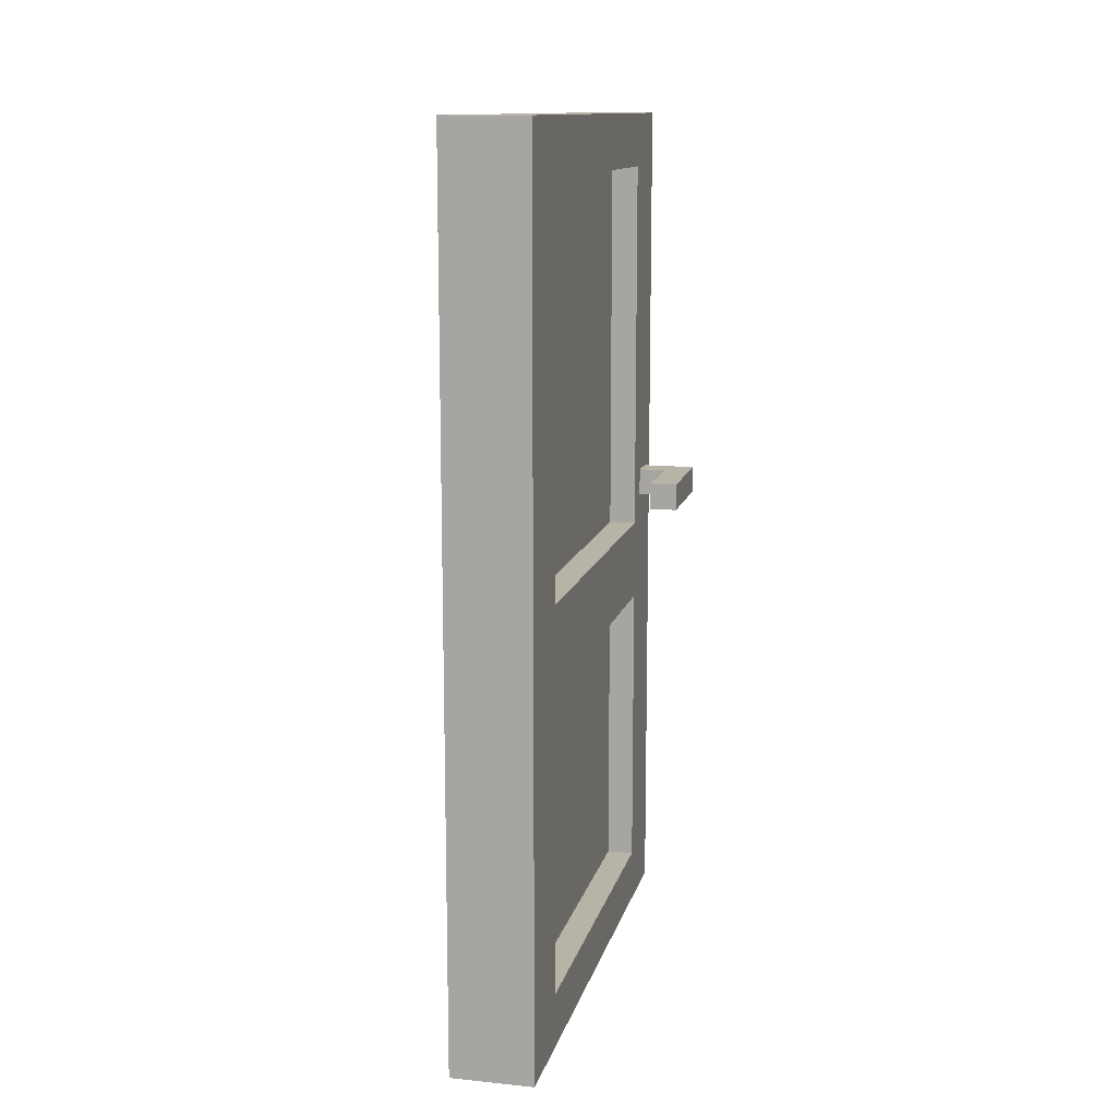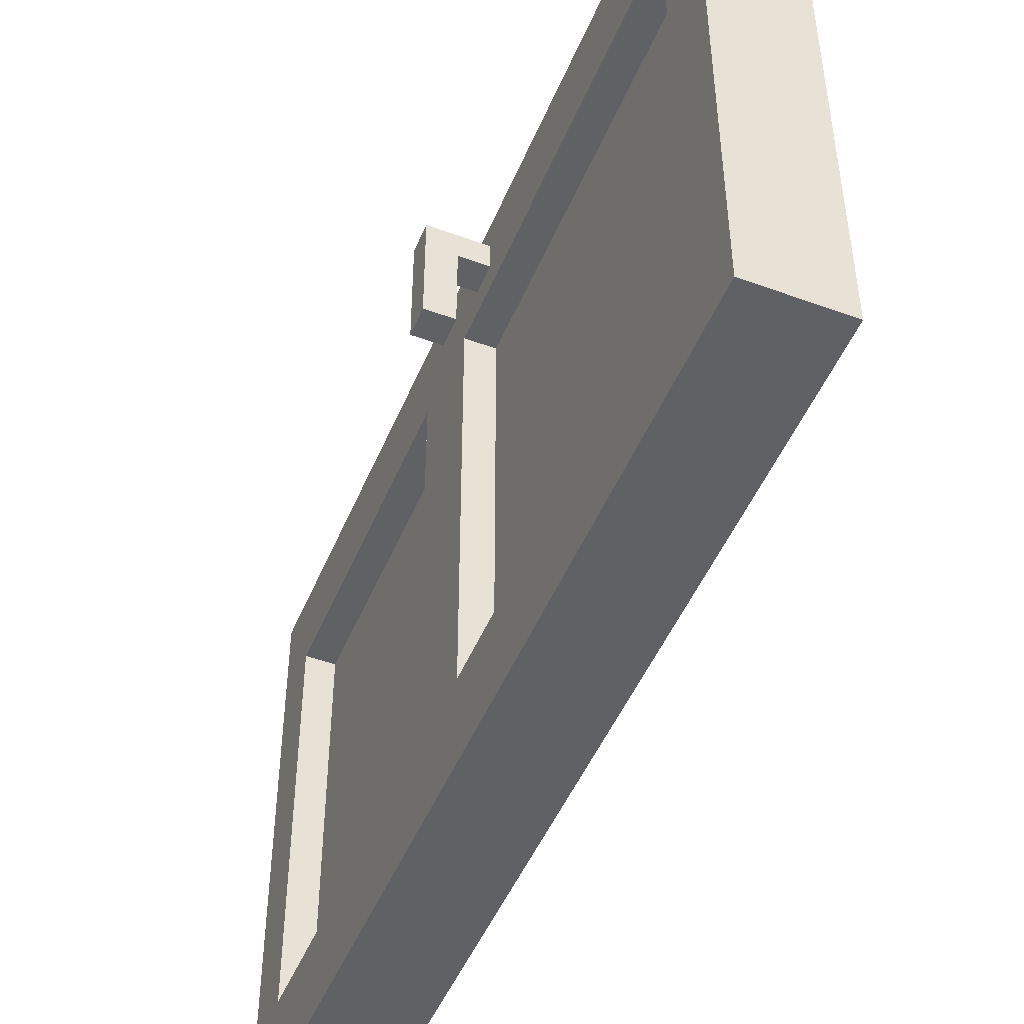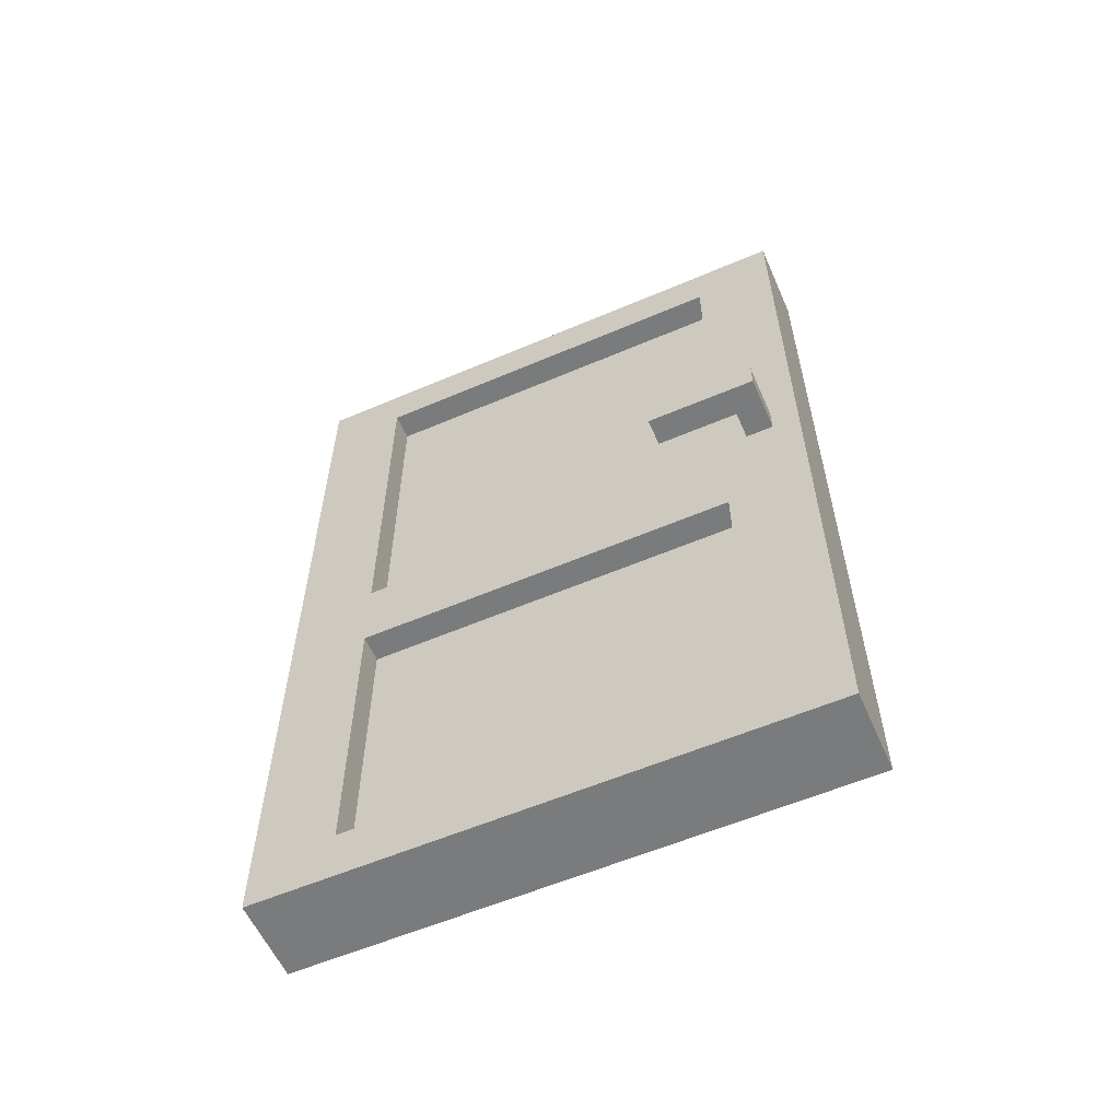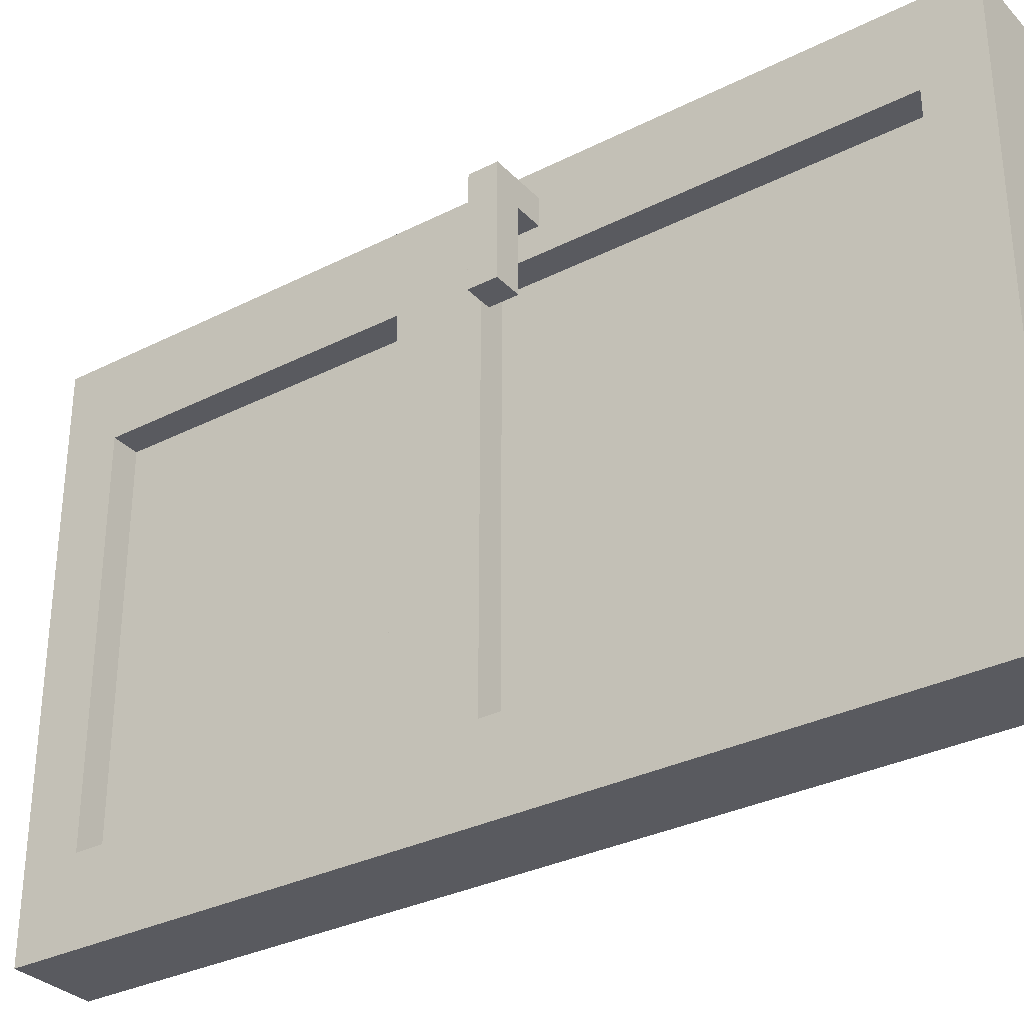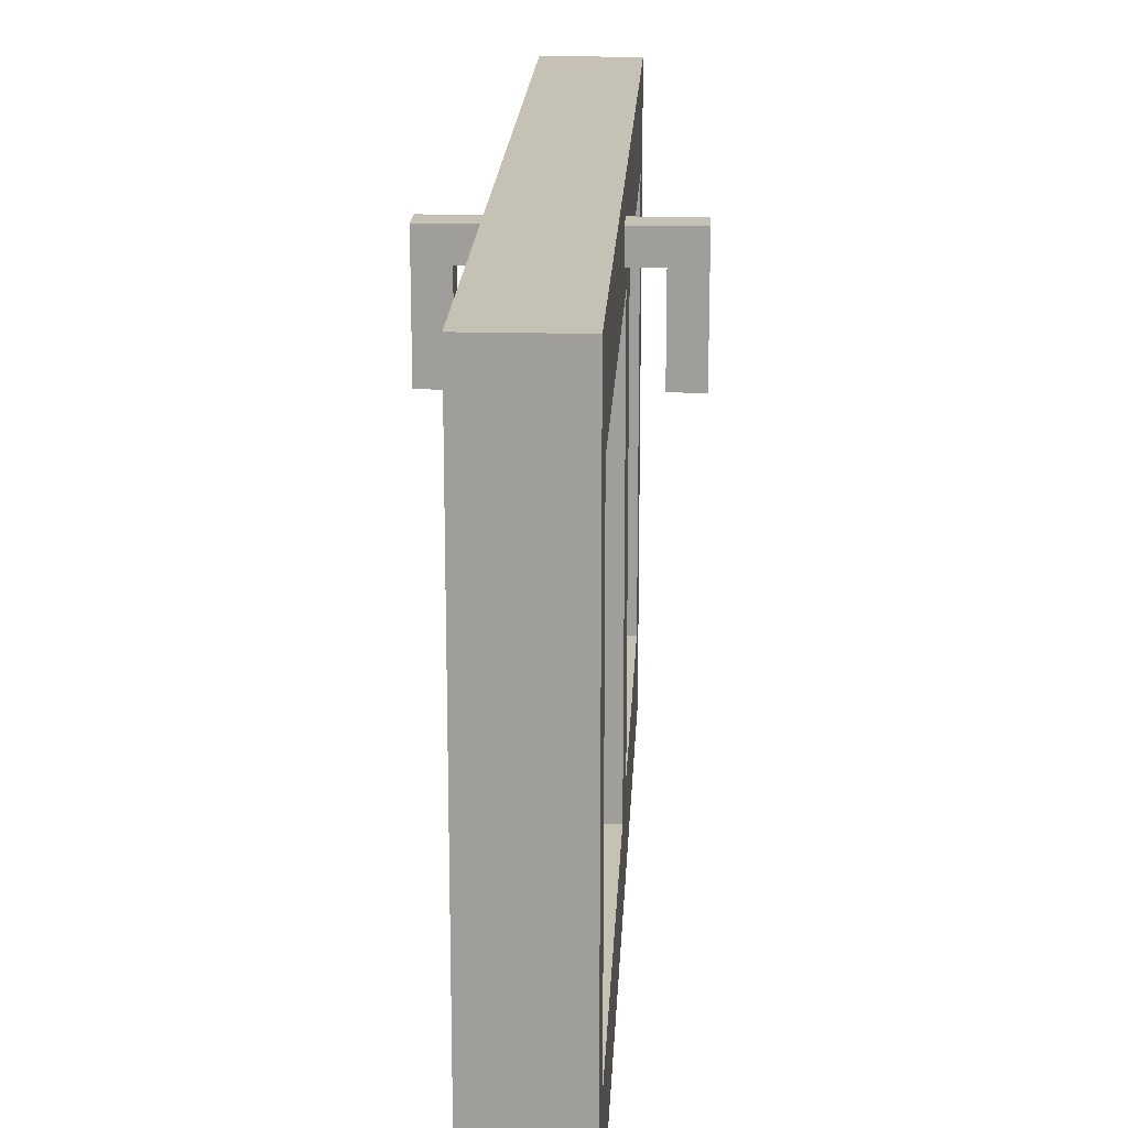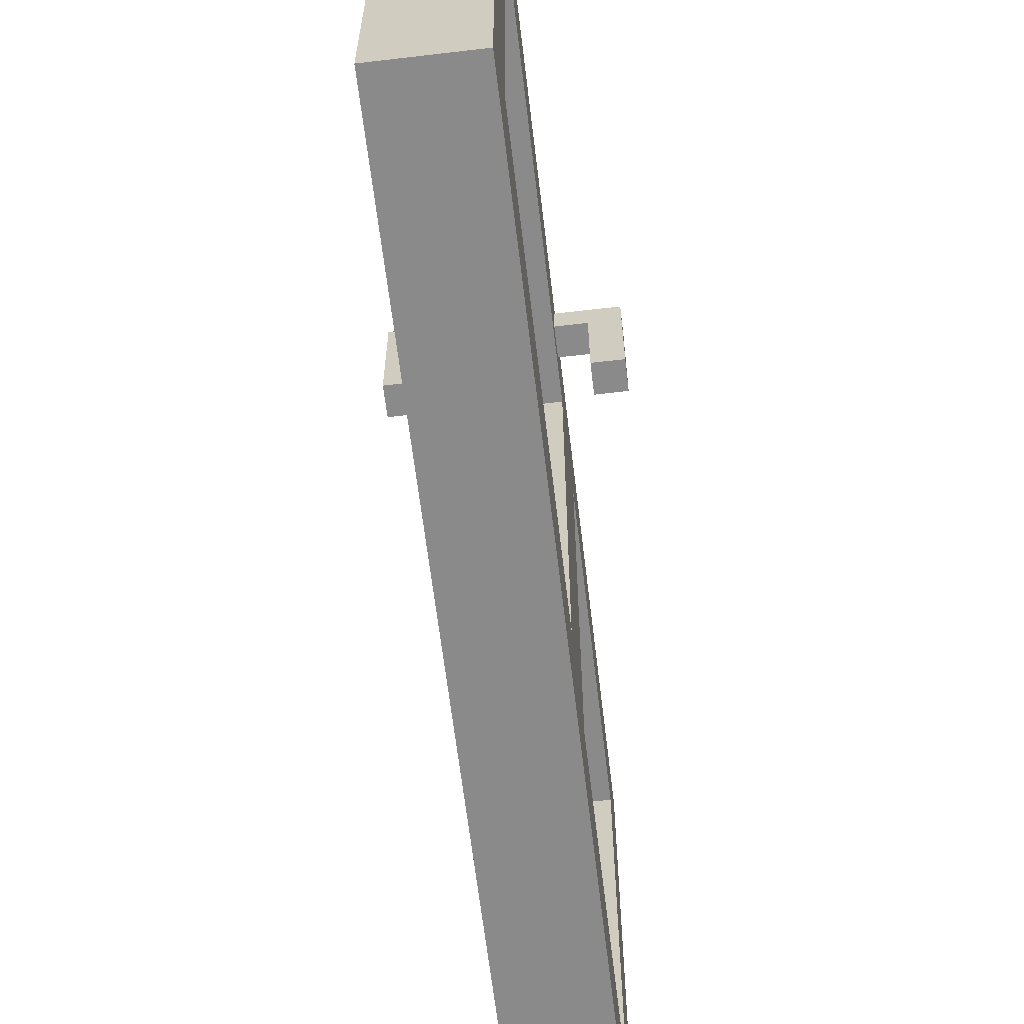
<metadata>
{"format":"obj","ext":"obj","renderer":"f3d","projection":"perspective","resolution":1024,"background":"white","views":[{"elev":12.7,"azim":-166.9,"up":"+Y"},{"elev":-48.5,"azim":157.9,"up":"+Z"},{"elev":-58.3,"azim":-66.2,"up":"+Y"},{"elev":-31.9,"azim":125.5,"up":"+Z"},{"elev":18.8,"azim":-177.2,"up":"+Z"},{"elev":-63.6,"azim":-173.2,"up":"+Z"}]}
</metadata>
<code>
v -3 17 9
v -3 17 5
v -3 18 9
v -3 18 5
v -1 0 10
v -1 0 -10
v -1 2 7
v -1 2 -7
v -1 13 7
v -1 13 -7
v -1 16 9
v -1 16 8
v -1 16 7
v -1 16 -7
v -1 17 9
v -1 17 8
v -1 18 9
v -1 18 8
v -1 19 9
v -1 19 8
v -1 30 7
v -1 30 -7
v -1 32 10
v -1 32 -10
v 0 2 7
v 0 2 -7
v 0 13 7
v 0 13 -7
v 0 16 7
v 0 16 -7
v 0 30 7
v 0 30 -7
v 3 17 8
v 3 17 5
v 3 18 8
v 3 18 5
v -2 17 8
v -2 17 5
v -2 18 8
v -2 18 5
v 1 2 7
v 1 2 -7
v 1 13 7
v 1 13 -7
v 1 16 7
v 1 16 -7
v 1 30 7
v 1 30 -7
v 2 0 10
v 2 0 -10
v 2 2 7
v 2 2 -7
v 2 13 7
v 2 13 -7
v 2 16 9
v 2 16 8
v 2 16 7
v 2 16 -7
v 2 17 9
v 2 17 8
v 2 18 9
v 2 18 8
v 2 19 9
v 2 19 8
v 2 30 7
v 2 30 -7
v 2 32 10
v 2 32 -10
v 4 17 9
v 4 17 5
v 4 18 9
v 4 18 5
v -1 0 10
v -1 32 10
v 2 0 10
v 2 32 10
v -3 17 9
v -3 18 9
v -1 17 9
v -1 18 9
v 2 17 9
v 2 18 9
v 4 17 9
v 4 18 9
v -1 2 -7
v -1 13 -7
v -1 16 -7
v -1 30 -7
v 0 2 -7
v 0 13 -7
v 0 16 -7
v 0 30 -7
v 1 2 -7
v 1 13 -7
v 1 16 -7
v 1 30 -7
v 2 2 -7
v 2 13 -7
v 2 16 -7
v 2 30 -7
v -2 17 8
v -2 18 8
v -1 17 8
v -1 18 8
v 2 17 8
v 2 18 8
v 3 17 8
v 3 18 8
v -1 2 7
v -1 13 7
v -1 16 7
v -1 30 7
v 0 2 7
v 0 13 7
v 0 16 7
v 0 30 7
v 1 2 7
v 1 13 7
v 1 16 7
v 1 30 7
v 2 2 7
v 2 13 7
v 2 16 7
v 2 30 7
v -3 17 5
v -3 18 5
v -2 17 5
v -2 18 5
v 3 17 5
v 3 18 5
v 4 17 5
v 4 18 5
v -1 0 -10
v -1 32 -10
v 2 0 -10
v 2 32 -10
v -1 0 10
v 2 0 10
v -1 0 -10
v 2 0 -10
v -1 13 7
v 0 13 7
v 1 13 7
v 2 13 7
v -1 13 -7
v 0 13 -7
v 1 13 -7
v 2 13 -7
v -3 17 9
v -1 17 9
v 2 17 9
v 4 17 9
v -2 17 8
v -1 17 8
v 2 17 8
v 3 17 8
v -3 17 5
v -2 17 5
v 3 17 5
v 4 17 5
v -1 30 7
v 0 30 7
v 1 30 7
v 2 30 7
v -1 30 -7
v 0 30 -7
v 1 30 -7
v 2 30 -7
v -1 2 7
v 0 2 7
v 1 2 7
v 2 2 7
v -1 2 -7
v 0 2 -7
v 1 2 -7
v 2 2 -7
v -1 16 7
v 0 16 7
v 1 16 7
v 2 16 7
v -1 16 -7
v 0 16 -7
v 1 16 -7
v 2 16 -7
v -3 18 9
v -1 18 9
v 2 18 9
v 4 18 9
v -2 18 8
v -1 18 8
v 2 18 8
v 3 18 8
v -3 18 5
v -2 18 5
v 3 18 5
v 4 18 5
v -1 32 10
v 2 32 10
v -1 32 -10
v 2 32 -10
f 3 2 1
f 4 2 3
f 7 6 5
f 8 6 7
f 9 7 5
f 10 6 8
f 11 9 5
f 11 10 9
f 12 10 11
f 13 10 12
f 14 6 10
f 14 10 13
f 15 11 5
f 15 12 11
f 16 13 12
f 16 12 15
f 17 15 5
f 18 13 16
f 19 17 5
f 19 18 17
f 20 13 18
f 20 18 19
f 21 20 19
f 21 13 20
f 22 6 14
f 23 19 5
f 23 22 21
f 23 21 19
f 24 6 22
f 24 22 23
f 27 26 25
f 28 26 27
f 31 30 29
f 32 30 31
f 35 34 33
f 36 34 35
f 37 38 39
f 39 38 40
f 41 42 43
f 43 42 44
f 45 46 47
f 47 46 48
f 49 50 51
f 51 50 52
f 49 51 53
f 52 50 54
f 49 53 55
f 53 54 55
f 55 54 56
f 56 54 57
f 54 50 58
f 57 54 58
f 49 55 59
f 55 56 59
f 56 57 60
f 59 56 60
f 49 59 61
f 60 57 62
f 49 61 63
f 61 62 63
f 62 57 64
f 63 62 64
f 63 64 65
f 64 57 65
f 58 50 66
f 49 63 67
f 65 66 67
f 63 65 67
f 66 50 68
f 67 66 68
f 69 70 71
f 71 70 72
f 75 74 73
f 76 74 75
f 79 78 77
f 80 78 79
f 83 82 81
f 84 82 83
f 89 86 85
f 90 86 89
f 91 88 87
f 92 88 91
f 97 94 93
f 98 94 97
f 99 96 95
f 100 96 99
f 101 102 103
f 103 102 104
f 105 106 107
f 107 106 108
f 109 110 113
f 113 110 114
f 111 112 115
f 115 112 116
f 117 118 121
f 121 118 122
f 119 120 123
f 123 120 124
f 125 126 127
f 127 126 128
f 129 130 131
f 131 130 132
f 133 134 135
f 135 134 136
f 139 138 137
f 140 138 139
f 145 142 141
f 146 142 145
f 147 144 143
f 148 144 147
f 153 150 149
f 154 150 153
f 155 152 151
f 156 152 155
f 157 153 149
f 158 153 157
f 159 152 156
f 160 152 159
f 165 162 161
f 166 162 165
f 167 164 163
f 168 164 167
f 169 170 173
f 173 170 174
f 171 172 175
f 175 172 176
f 177 178 181
f 181 178 182
f 179 180 183
f 183 180 184
f 185 186 189
f 189 186 190
f 187 188 191
f 191 188 192
f 185 189 193
f 193 189 194
f 192 188 195
f 195 188 196
f 197 198 199
f 199 198 200

</code>
